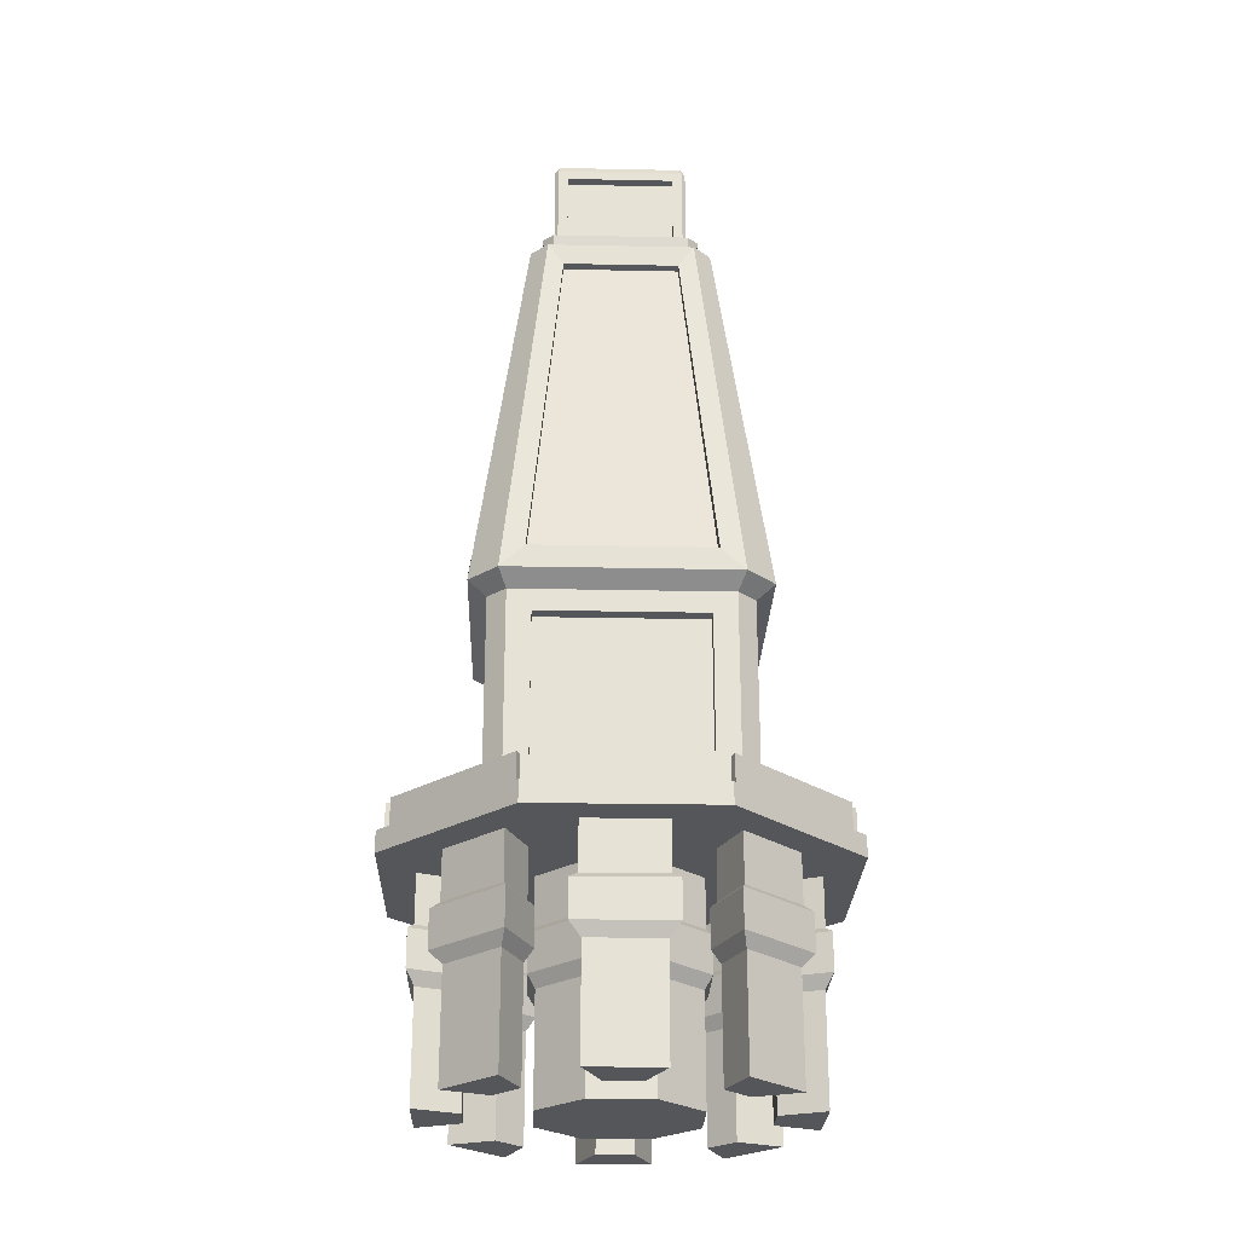
<metadata>
{"format":"obj","ext":"obj","renderer":"f3d","projection":"perspective","resolution":1024,"background":"white","views":[{"elev":-25.5,"azim":88.1,"up":"+Y"}]}
</metadata>
<code>
v  -16.98 17.82 15.44
v  -16.98 17.82 -15.5
v  -14.32 17.82 -18.16
v  19.03 17.82 -15.5
v  16.36 17.82 -18.16
v  19.03 17.82 15.44
v  16.36 17.82 18.1
v  -14.32 17.82 18.1
v  -7.869 127.2 9.063
v  9.91 127.2 9.063
v  10.03 127.2 8.943
v  9.91 127.2 -9.123
v  10.03 127.2 -9.003
v  -7.869 127.2 -9.123
v  -7.99 127.2 -9.003
v  -7.99 127.2 8.943
v  12.96 20.99 16.06
v  12.96 48.79 16.06
v  -10.92 48.79 16.06
v  -10.92 20.99 16.06
v  16.99 20.99 -12.1
v  16.99 48.79 -12.1
v  16.99 48.79 12.04
v  16.99 20.99 12.04
v  -10.92 20.99 -16.12
v  -10.92 48.79 -16.12
v  12.96 48.79 -16.12
v  12.96 20.99 -16.12
v  -14.94 20.99 12.04
v  -14.94 48.79 12.04
v  -14.94 48.79 -12.1
v  -14.94 20.99 -12.1
v  19.03 51.96 15.44
v  16.36 51.96 18.1
v  -12.09 110.4 10.64
v  -19.61 53.94 16.53
v  -15.41 53.94 20.72
v  -9.566 110.4 13.16
v  16.36 51.96 -18.16
v  19.03 51.96 -15.5
v  -16.98 51.96 -15.5
v  -14.32 51.96 -18.16
v  11.61 110.4 13.16
v  10.76 110.9 11.11
v  -8.716 110.9 11.11
v  14.13 110.4 10.64
v  12.08 110.9 9.789
v  14.13 110.4 -10.7
v  12.08 110.9 -9.849
v  11.61 110.4 -13.22
v  10.76 110.9 -11.17
v  -9.566 110.4 -13.22
v  -8.716 110.9 -11.17
v  -12.09 110.4 -10.7
v  -10.03 110.9 -9.849
v  -10.03 110.9 9.789
v  10.89 113.3 11.42
v  -8.845 113.3 11.42
v  12.39 113.3 9.918
v  12.39 113.3 -9.979
v  10.89 113.3 -11.48
v  -8.845 113.3 -11.48
v  -10.35 113.3 -9.979
v  -10.35 113.3 9.918
v  9.296 107.1 11.75
v  -7.254 107.1 11.75
v  -11.85 57.22 18.5
v  13.89 57.22 18.5
v  12.72 107.1 -8.388
v  12.72 107.1 8.328
v  19.42 57.22 12.96
v  19.42 57.22 -13.02
v  -7.254 107.1 -11.81
v  9.296 107.1 -11.81
v  13.89 57.22 -18.56
v  -11.85 57.22 -18.56
v  -10.68 107.1 8.328
v  -10.68 107.1 -8.388
v  -17.38 57.22 -13.02
v  -17.38 57.22 12.96
v  17.45 53.94 20.72
v  21.65 53.94 16.53
v  -14.32 51.96 18.1
v  -16.98 51.96 15.44
v  21.65 53.94 -16.59
v  17.45 53.94 -20.78
v  -15.41 53.94 -20.78
v  -19.61 53.94 -16.59
v  13.89 57.24 20.69
v  -11.85 57.24 20.69
v  -7.254 107.1 13.18
v  9.296 107.1 13.18
v  21.61 57.24 -13.02
v  21.61 57.24 12.96
v  14.15 107.1 8.328
v  14.15 107.1 -8.388
v  -11.85 57.24 -20.75
v  13.89 57.24 -20.75
v  9.296 107.1 -13.24
v  -7.254 107.1 -13.24
v  -19.57 57.24 12.96
v  -19.57 57.24 -13.02
v  -12.11 107.1 -8.388
v  -12.11 107.1 8.328
v  -10.92 48.79 18.1
v  12.96 48.79 18.1
v  12.96 20.99 18.1
v  -10.92 20.99 18.1
v  19.03 48.79 12.04
v  19.03 48.79 -12.1
v  19.03 20.99 -12.1
v  19.03 20.99 12.04
v  12.96 48.79 -18.16
v  -10.92 48.79 -18.16
v  -10.92 20.99 -18.16
v  12.96 20.99 -18.16
v  -16.98 48.79 -12.1
v  -16.98 48.79 12.04
v  -16.98 20.99 12.04
v  -16.98 20.99 -12.1
v  10.19 113.3 9.735
v  -8.147 113.3 9.735
v  10.7 113.3 9.221
v  10.7 113.3 -9.281
v  10.19 113.3 -9.795
v  -8.147 113.3 -9.795
v  -8.661 113.3 -9.281
v  -8.661 113.3 9.221
v  -6.724 114.6 8.29
v  8.766 114.6 8.29
v  8.766 124.7 8.29
v  -6.724 124.7 8.29
v  10.7 126 9.221
v  10.19 126 9.735
v  9.257 114.6 7.798
v  9.257 114.6 -7.858
v  9.257 124.7 -7.858
v  9.257 124.7 7.798
v  10.19 126 -9.795
v  10.7 126 -9.281
v  8.766 114.6 -8.35
v  -6.724 114.6 -8.35
v  -6.724 124.7 -8.35
v  8.766 124.7 -8.35
v  -8.661 126 -9.281
v  -8.147 126 -9.795
v  -7.216 114.6 -7.858
v  -7.216 114.6 7.798
v  -7.216 124.7 7.798
v  -7.216 124.7 -7.858
v  -8.147 126 9.735
v  -8.661 126 9.221
v  -6.724 124.7 9.735
v  8.766 124.7 9.735
v  8.766 114.6 9.735
v  -6.724 114.6 9.735
v  10.7 124.7 7.798
v  10.7 124.7 -7.858
v  10.7 114.6 -7.858
v  10.7 114.6 7.798
v  8.766 124.7 -9.795
v  -6.724 124.7 -9.795
v  -6.724 114.6 -9.795
v  8.766 114.6 -9.795
v  -8.661 124.7 -7.858
v  -8.661 124.7 7.798
v  -8.661 114.6 7.798
v  -8.661 114.6 -7.858
v  32.71 16.31 13.12
v  32.84 16.31 -13.16
v  32.84 19.41 -13.16
v  32.71 19.41 13.12
v  14.34 16.31 -31.83
v  14.34 19.41 -31.83
v  -11.93 16.31 -31.95
v  -11.93 19.41 -31.95
v  -30.6 16.31 -13.46
v  -30.6 19.41 -13.46
v  -30.72 16.31 12.82
v  -30.72 19.41 12.82
v  -12.23 16.31 31.48
v  -12.23 19.41 31.48
v  14.04 16.31 31.61
v  14.04 19.41 31.61
v  -3.534 -14.68 10.76
v  -9.921 -14.68 4.315
v  -9.878 -14.68 -4.761
v  11.99 -14.68 4.419
v  -3.43 -14.68 -11.15
v  5.646 -14.68 -11.11
v  12.03 -14.68 -4.657
v  5.542 -14.68 10.81
v  29.86 19.41 -11.94
v  13.1 19.41 -28.87
v  -10.72 19.41 -28.98
v  12.83 19.41 28.64
v  -27.64 19.41 -12.22
v  -27.75 19.41 11.6
v  -10.99 19.41 28.52
v  29.75 19.41 11.88
v  27.56 -14.68 -5.341
v  27.51 -14.68 5.25
v  21.09 -14.68 2.558
v  21.12 -14.68 -2.71
v  23.45 -14.68 14.91
v  15.93 -14.68 22.37
v  13.3 -14.68 15.93
v  17.04 -14.68 12.22
v  6.226 -14.68 26.33
v  -4.366 -14.68 26.28
v  -1.673 -14.68 19.87
v  3.595 -14.68 19.89
v  -14.03 -14.68 22.23
v  -21.48 -14.68 14.7
v  -15.04 -14.68 12.07
v  -11.34 -14.68 15.81
v  -25.45 -14.68 4.999
v  -25.4 -14.68 -5.593
v  -18.98 -14.68 -2.9
v  -19.01 -14.68 2.367
v  -21.34 -14.68 -15.26
v  -13.82 -14.68 -22.71
v  -11.18 -14.68 -16.27
v  -14.93 -14.68 -12.56
v  -4.114 -14.68 -26.67
v  6.478 -14.68 -26.62
v  3.785 -14.68 -20.21
v  -1.482 -14.68 -20.24
v  16.14 -14.68 -22.57
v  23.59 -14.68 -15.04
v  17.16 -14.68 -12.41
v  13.45 -14.68 -16.15
v  27.8 16.31 5.696
v  27.86 16.31 -5.784
v  15.84 16.31 6.034
v  20.8 16.31 2.755
v  15.9 16.31 -6.236
v  20.82 16.31 -2.909
v  15.82 16.31 22.89
v  23.98 16.31 14.81
v  7.121 16.31 14.67
v  12.95 16.31 15.86
v  16.97 16.31 11.87
v  -4.811 16.31 26.58
v  6.668 16.31 26.63
v  -5.149 16.31 14.61
v  -1.87 16.31 19.57
v  3.794 16.31 19.6
v  -22.01 16.31 14.59
v  -13.93 16.31 22.75
v  -13.78 16.31 5.894
v  -14.97 16.31 11.72
v  -10.99 16.31 15.74
v  -25.69 16.31 -6.038
v  -25.75 16.31 5.441
v  -13.73 16.31 -6.377
v  -18.69 16.31 -3.097
v  -18.71 16.31 2.567
v  -13.71 16.31 -23.23
v  -21.86 16.31 -15.15
v  -5.009 16.31 -15.01
v  -10.83 16.31 -16.2
v  -14.86 16.31 -12.21
v  6.923 16.31 -26.92
v  -4.557 16.31 -26.97
v  7.261 16.31 -14.95
v  3.982 16.31 -19.91
v  -1.682 16.31 -19.94
v  24.12 16.31 -14.94
v  16.04 16.31 -23.09
v  17.08 16.31 -12.06
v  13.1 16.31 -16.09
v  -3.658 16.31 11.06
v  5.663 16.31 11.1
v  -10.22 16.31 4.436
v  -10.17 16.31 -4.886
v  -3.551 16.31 -11.45
v  5.77 16.31 -11.4
v  12.33 16.31 -4.779
v  12.29 16.31 4.543
v  -3.658 9.233 11.06
v  5.663 9.233 11.1
v  -10.22 9.233 4.436
v  -10.17 9.233 -4.886
v  -3.551 9.233 -11.45
v  5.77 9.233 -11.4
v  12.33 9.233 -4.779
v  12.29 9.233 4.543
v  27.8 9.233 5.696
v  27.86 9.233 -5.784
v  20.8 9.233 2.755
v  20.82 9.233 -2.909
v  15.82 9.233 22.89
v  23.98 9.233 14.81
v  12.95 9.233 15.86
v  16.97 9.233 11.87
v  -4.811 9.233 26.58
v  6.668 9.233 26.63
v  -1.87 9.233 19.57
v  3.794 9.233 19.6
v  -22.01 9.233 14.59
v  -13.93 9.233 22.75
v  -14.97 9.233 11.72
v  -10.99 9.233 15.74
v  -25.69 9.233 -6.038
v  -25.75 9.233 5.441
v  -18.69 9.233 -3.097
v  -18.71 9.233 2.567
v  -13.71 9.233 -23.23
v  -21.86 9.233 -15.15
v  -10.83 9.233 -16.2
v  -14.86 9.233 -12.21
v  6.923 9.233 -26.92
v  -4.557 9.233 -26.97
v  3.982 9.233 -19.91
v  -1.682 9.233 -19.94
v  24.12 9.233 -14.94
v  16.04 9.233 -23.09
v  17.08 9.233 -12.06
v  13.1 9.233 -16.09
v  -3.99 8.468 11.85
v  5.987 8.468 11.9
v  -11.01 8.468 4.76
v  -10.96 8.468 -5.217
v  -3.875 8.468 -12.24
v  6.102 8.468 -12.19
v  13.12 8.468 -5.102
v  13.08 8.468 4.874
v  28.59 8.468 6.883
v  28.65 8.468 -6.964
v  20 8.468 3.279
v  20.04 8.468 -3.442
v  15.54 8.468 24.29
v  25.37 8.468 14.54
v  12.01 8.468 15.67
v  16.79 8.468 10.94
v  -5.999 8.468 27.36
v  7.848 8.468 27.43
v  -2.395 8.468 18.78
v  4.326 8.468 18.81
v  -23.4 8.468 14.31
v  -13.66 8.468 24.15
v  -14.78 8.468 10.79
v  -10.05 8.468 15.56
v  -26.48 8.468 -7.226
v  -26.54 8.468 6.621
v  -17.89 8.468 -3.622
v  -17.92 8.468 3.099
v  -13.42 8.468 -24.63
v  -23.26 8.468 -14.88
v  -9.902 8.468 -16.01
v  -14.68 8.468 -11.28
v  8.111 8.468 -27.7
v  -5.737 8.468 -27.77
v  4.507 8.468 -19.12
v  -2.214 8.468 -19.15
v  25.51 8.468 -14.65
v  15.77 8.468 -24.49
v  16.89 8.468 -11.13
v  12.16 8.468 -15.9
v  -3.99 3.015 11.85
v  5.987 3.015 11.9
v  -11.01 3.015 4.76
v  -10.96 3.015 -5.217
v  -3.875 3.015 -12.24
v  6.102 3.015 -12.19
v  13.12 3.015 -5.102
v  13.08 3.015 4.874
v  28.59 3.015 6.883
v  28.65 3.015 -6.964
v  20 3.015 3.279
v  20.04 3.015 -3.442
v  15.54 3.015 24.29
v  25.37 3.015 14.54
v  12.01 3.015 15.67
v  16.79 3.015 10.94
v  -5.999 3.015 27.36
v  7.848 3.015 27.43
v  -2.395 3.015 18.78
v  4.326 3.015 18.81
v  -23.4 3.015 14.31
v  -13.66 3.015 24.15
v  -14.78 3.015 10.79
v  -10.05 3.015 15.56
v  -26.48 3.015 -7.226
v  -26.54 3.015 6.621
v  -17.89 3.015 -3.622
v  -17.92 3.015 3.099
v  -13.42 3.015 -24.63
v  -23.26 3.015 -14.88
v  -9.902 3.015 -16.01
v  -14.68 3.015 -11.28
v  8.111 3.015 -27.7
v  -5.737 3.015 -27.77
v  4.507 3.015 -19.12
v  -2.214 3.015 -19.15
v  25.51 3.015 -14.65
v  15.77 3.015 -24.49
v  16.89 3.015 -11.13
v  12.16 3.015 -15.9
v  -3.534 1.102 10.76
v  5.542 1.102 10.81
v  -9.921 1.102 4.315
v  -9.878 1.102 -4.761
v  -3.43 1.102 -11.15
v  5.646 1.102 -11.11
v  12.03 1.102 -4.657
v  11.99 1.102 4.419
v  27.51 1.102 5.25
v  27.56 1.102 -5.341
v  21.09 1.102 2.558
v  21.12 1.102 -2.71
v  15.93 1.102 22.37
v  23.45 1.102 14.91
v  13.3 1.102 15.93
v  17.04 1.102 12.22
v  -4.366 1.102 26.28
v  6.226 1.102 26.33
v  -1.673 1.102 19.87
v  3.595 1.102 19.89
v  -21.48 1.102 14.7
v  -14.03 1.102 22.23
v  -15.04 1.102 12.07
v  -11.34 1.102 15.81
v  -25.4 1.102 -5.593
v  -25.45 1.102 4.999
v  -18.98 1.102 -2.9
v  -19.01 1.102 2.367
v  -13.82 1.102 -22.71
v  -21.34 1.102 -15.26
v  -11.18 1.102 -16.27
v  -14.93 1.102 -12.56
v  6.478 1.102 -26.62
v  -4.114 1.102 -26.67
v  3.785 1.102 -20.21
v  -1.482 1.102 -20.24
v  23.59 1.102 -15.04
v  16.14 1.102 -22.57
v  17.16 1.102 -12.41
v  13.45 1.102 -16.15
v  31.73 23.81 11.63
v  31.84 23.81 -11.68
v  30.85 23.81 -11.28
v  30.74 23.81 11.22
v  31.09 23.81 -13.51
v  14.68 23.81 -30.08
v  14.27 23.81 -29.09
v  30.1 23.81 -13.11
v  12.86 23.81 -30.85
v  -10.46 23.81 -30.96
v  -10.05 23.81 -29.97
v  12.45 23.81 -29.86
v  -12.29 23.81 -30.21
v  -28.85 23.81 -13.8
v  -27.87 23.81 -13.38
v  -11.88 23.81 -29.22
v  -29.62 23.81 -11.98
v  -29.73 23.81 11.34
v  -28.74 23.81 10.94
v  -28.63 23.81 -11.56
v  -28.98 23.81 13.17
v  -12.57 23.81 29.74
v  -12.16 23.81 28.75
v  -27.99 23.81 12.77
v  -10.75 23.81 30.5
v  12.57 23.81 30.61
v  12.16 23.81 29.62
v  -10.33 23.81 29.52
v  14.4 23.81 29.87
v  30.96 23.81 13.46
v  29.98 23.81 13.04
v  13.99 23.81 28.88
v  30.74 19.41 11.22
v  30.85 19.41 -11.28
v  31.84 19.41 -11.68
v  31.73 19.41 11.63
v  30.1 19.41 -13.11
v  14.27 19.41 -29.09
v  14.68 19.41 -30.08
v  31.09 19.41 -13.51
v  12.45 19.41 -29.86
v  -10.05 19.41 -29.97
v  -10.46 19.41 -30.96
v  12.86 19.41 -30.85
v  -11.88 19.41 -29.22
v  -27.87 19.41 -13.38
v  -28.85 19.41 -13.8
v  -12.29 19.41 -30.21
v  -28.63 19.41 -11.56
v  -28.74 19.41 10.94
v  -29.73 19.41 11.34
v  -29.62 19.41 -11.98
v  -27.99 19.41 12.77
v  -12.16 19.41 28.75
v  -12.57 19.41 29.74
v  -28.98 19.41 13.17
v  -10.33 19.41 29.52
v  12.16 19.41 29.62
v  12.57 19.41 30.61
v  -10.75 19.41 30.5
v  13.99 19.41 28.88
v  29.98 19.41 13.04
v  30.96 19.41 13.46
v  14.4 19.41 29.87
g Box006
f 1 2 3 4
f 3 5 4
f 4 6 7 1
f 8 1 7
f 9 10 11 12
f 11 13 12
f 12 14 15 9
f 16 9 15
f 17 18 19 20
f 21 22 23 24
f 25 26 27 28
f 29 30 31 32
f 6 33 34 7
f 35 36 37 38
f 5 39 40 4
f 2 41 42 3
f 38 43 44 45
f 43 46 47 44
f 46 48 49 47
f 48 50 51 49
f 50 52 53 51
f 52 54 55 53
f 54 35 56 55
f 35 38 45 56
f 45 44 57 58
f 44 47 59 57
f 47 49 60 59
f 49 51 61 60
f 51 53 62 61
f 53 55 63 62
f 55 56 64 63
f 56 45 58 64
f 65 66 67 68
f 69 70 71 72
f 73 74 75 76
f 77 78 79 80
f 46 43 81 82
f 1 8 83 84
f 50 48 85 86
f 54 52 87 88
f 83 34 81 37
f 34 33 82 81
f 33 40 85 82
f 40 39 86 85
f 39 42 87 86
f 42 41 88 87
f 41 84 36 88
f 84 83 37 36
f 37 81 89 90
f 38 37 90 91
f 43 38 91 92
f 81 43 92 89
f 82 85 93 94
f 46 82 94 95
f 48 46 95 96
f 85 48 96 93
f 86 87 97 98
f 50 86 98 99
f 52 50 99 100
f 87 52 100 97
f 88 36 101 102
f 54 88 102 103
f 35 54 103 104
f 36 35 104 101
f 92 91 66 65
f 91 90 67 66
f 90 89 68 67
f 89 92 65 68
f 96 95 70 69
f 95 94 71 70
f 94 93 72 71
f 93 96 69 72
f 100 99 74 73
f 99 98 75 74
f 98 97 76 75
f 97 100 73 76
f 104 103 78 77
f 103 102 79 78
f 102 101 80 79
f 101 104 77 80
f 34 83 105 106
f 7 34 106 107
f 8 7 107 108
f 83 8 108 105
f 40 33 109 110
f 4 40 110 111
f 6 4 111 112
f 33 6 112 109
f 42 39 113 114
f 3 42 114 115
f 5 3 115 116
f 39 5 116 113
f 84 41 117 118
f 1 84 118 119
f 2 1 119 120
f 41 2 120 117
f 108 107 17 20
f 107 106 18 17
f 106 105 19 18
f 105 108 20 19
f 112 111 21 24
f 111 110 22 21
f 110 109 23 22
f 109 112 24 23
f 116 115 25 28
f 115 114 26 25
f 114 113 27 26
f 113 116 28 27
f 120 119 29 32
f 119 118 30 29
f 118 117 31 30
f 117 120 32 31
f 58 57 121 122
f 57 59 123 121
f 59 60 124 123
f 60 61 125 124
f 61 62 126 125
f 62 63 127 126
f 63 64 128 127
f 64 58 122 128
f 129 130 131 132
f 121 123 133 134
f 135 136 137 138
f 124 125 139 140
f 141 142 143 144
f 126 127 145 146
f 147 148 149 150
f 128 122 151 152
f 9 151 134 10
f 10 134 133 11
f 11 133 140 13
f 13 140 139 12
f 12 139 146 14
f 14 146 145 15
f 15 145 152 16
f 16 152 151 9
f 134 151 153 154
f 121 134 154 155
f 122 121 155 156
f 151 122 156 153
f 140 133 157 158
f 124 140 158 159
f 123 124 159 160
f 133 123 160 157
f 146 139 161 162
f 126 146 162 163
f 125 126 163 164
f 139 125 164 161
f 152 145 165 166
f 128 152 166 167
f 127 128 167 168
f 145 127 168 165
f 156 155 130 129
f 155 154 131 130
f 154 153 132 131
f 153 156 129 132
f 160 159 136 135
f 159 158 137 136
f 158 157 138 137
f 157 160 135 138
f 164 163 142 141
f 163 162 143 142
f 162 161 144 143
f 161 164 141 144
f 168 167 148 147
f 167 166 149 148
f 166 165 150 149
f 165 168 147 150
f 169 170 171 172
f 170 173 174 171
f 173 175 176 174
f 175 177 178 176
f 177 179 180 178
f 179 181 182 180
f 181 183 184 182
f 183 169 172 184
f 185 186 187 188
f 187 189 190 188
f 190 191 188
f 192 185 188
f 193 194 195 196
f 195 197 198 196
f 198 199 196
f 200 193 196
f 201 202 203 204
f 205 206 207 208
f 209 210 211 212
f 213 214 215 216
f 217 218 219 220
f 221 222 223 224
f 225 226 227 228
f 229 230 231 232
f 170 169 233 234
f 169 235 236 233
f 235 237 238 236
f 237 170 234 238
f 169 183 239 240
f 183 241 242 239
f 241 235 243 242
f 235 169 240 243
f 183 181 244 245
f 181 246 247 244
f 246 241 248 247
f 241 183 245 248
f 181 179 249 250
f 179 251 252 249
f 251 246 253 252
f 246 181 250 253
f 179 177 254 255
f 177 256 257 254
f 256 251 258 257
f 251 179 255 258
f 177 175 259 260
f 175 261 262 259
f 261 256 263 262
f 256 177 260 263
f 175 173 264 265
f 173 266 267 264
f 266 261 268 267
f 261 175 265 268
f 173 170 269 270
f 170 237 271 269
f 237 266 272 271
f 266 173 270 272
f 241 246 273 274
f 246 251 275 273
f 251 256 276 275
f 256 261 277 276
f 261 266 278 277
f 266 237 279 278
f 237 235 280 279
f 235 241 274 280
f 274 273 281 282
f 273 275 283 281
f 275 276 284 283
f 276 277 285 284
f 277 278 286 285
f 278 279 287 286
f 279 280 288 287
f 280 274 282 288
f 234 233 289 290
f 233 236 291 289
f 236 238 292 291
f 238 234 290 292
f 240 239 293 294
f 239 242 295 293
f 242 243 296 295
f 243 240 294 296
f 245 244 297 298
f 244 247 299 297
f 247 248 300 299
f 248 245 298 300
f 250 249 301 302
f 249 252 303 301
f 252 253 304 303
f 253 250 302 304
f 255 254 305 306
f 254 257 307 305
f 257 258 308 307
f 258 255 306 308
f 260 259 309 310
f 259 262 311 309
f 262 263 312 311
f 263 260 310 312
f 265 264 313 314
f 264 267 315 313
f 267 268 316 315
f 268 265 314 316
f 270 269 317 318
f 269 271 319 317
f 271 272 320 319
f 272 270 318 320
f 282 281 321 322
f 281 283 323 321
f 283 284 324 323
f 284 285 325 324
f 285 286 326 325
f 286 287 327 326
f 287 288 328 327
f 288 282 322 328
f 290 289 329 330
f 289 291 331 329
f 291 292 332 331
f 292 290 330 332
f 294 293 333 334
f 293 295 335 333
f 295 296 336 335
f 296 294 334 336
f 298 297 337 338
f 297 299 339 337
f 299 300 340 339
f 300 298 338 340
f 302 301 341 342
f 301 303 343 341
f 303 304 344 343
f 304 302 342 344
f 306 305 345 346
f 305 307 347 345
f 307 308 348 347
f 308 306 346 348
f 310 309 349 350
f 309 311 351 349
f 311 312 352 351
f 312 310 350 352
f 314 313 353 354
f 313 315 355 353
f 315 316 356 355
f 316 314 354 356
f 318 317 357 358
f 317 319 359 357
f 319 320 360 359
f 320 318 358 360
f 322 321 361 362
f 321 323 363 361
f 323 324 364 363
f 324 325 365 364
f 325 326 366 365
f 326 327 367 366
f 327 328 368 367
f 328 322 362 368
f 330 329 369 370
f 329 331 371 369
f 331 332 372 371
f 332 330 370 372
f 334 333 373 374
f 333 335 375 373
f 335 336 376 375
f 336 334 374 376
f 338 337 377 378
f 337 339 379 377
f 339 340 380 379
f 340 338 378 380
f 342 341 381 382
f 341 343 383 381
f 343 344 384 383
f 344 342 382 384
f 346 345 385 386
f 345 347 387 385
f 347 348 388 387
f 348 346 386 388
f 350 349 389 390
f 349 351 391 389
f 351 352 392 391
f 352 350 390 392
f 354 353 393 394
f 353 355 395 393
f 355 356 396 395
f 356 354 394 396
f 358 357 397 398
f 357 359 399 397
f 359 360 400 399
f 360 358 398 400
f 362 361 401 402
f 361 363 403 401
f 363 364 404 403
f 364 365 405 404
f 365 366 406 405
f 366 367 407 406
f 367 368 408 407
f 368 362 402 408
f 370 369 409 410
f 369 371 411 409
f 371 372 412 411
f 372 370 410 412
f 374 373 413 414
f 373 375 415 413
f 375 376 416 415
f 376 374 414 416
f 378 377 417 418
f 377 379 419 417
f 379 380 420 419
f 380 378 418 420
f 382 381 421 422
f 381 383 423 421
f 383 384 424 423
f 384 382 422 424
f 386 385 425 426
f 385 387 427 425
f 387 388 428 427
f 388 386 426 428
f 390 389 429 430
f 389 391 431 429
f 391 392 432 431
f 392 390 430 432
f 394 393 433 434
f 393 395 435 433
f 395 396 436 435
f 396 394 434 436
f 398 397 437 438
f 397 399 439 437
f 399 400 440 439
f 400 398 438 440
f 402 401 185 192
f 401 403 186 185
f 403 404 187 186
f 404 405 189 187
f 405 406 190 189
f 406 407 191 190
f 407 408 188 191
f 408 402 192 188
f 410 409 202 201
f 409 411 203 202
f 411 412 204 203
f 412 410 201 204
f 414 413 206 205
f 413 415 207 206
f 415 416 208 207
f 416 414 205 208
f 418 417 210 209
f 417 419 211 210
f 419 420 212 211
f 420 418 209 212
f 422 421 214 213
f 421 423 215 214
f 423 424 216 215
f 424 422 213 216
f 426 425 218 217
f 425 427 219 218
f 427 428 220 219
f 428 426 217 220
f 430 429 222 221
f 429 431 223 222
f 431 432 224 223
f 432 430 221 224
f 434 433 226 225
f 433 435 227 226
f 435 436 228 227
f 436 434 225 228
f 438 437 230 229
f 437 439 231 230
f 439 440 232 231
f 440 438 229 232
f 441 442 443 444
f 445 446 447 448
f 449 450 451 452
f 453 454 455 456
f 457 458 459 460
f 461 462 463 464
f 465 466 467 468
f 469 470 471 472
f 193 200 473 474
f 171 193 474 475
f 172 171 475 476
f 200 172 476 473
f 194 193 477 478
f 174 194 478 479
f 171 174 479 480
f 193 171 480 477
f 195 194 481 482
f 176 195 482 483
f 174 176 483 484
f 194 174 484 481
f 197 195 485 486
f 178 197 486 487
f 176 178 487 488
f 195 176 488 485
f 198 197 489 490
f 180 198 490 491
f 178 180 491 492
f 197 178 492 489
f 199 198 493 494
f 182 199 494 495
f 180 182 495 496
f 198 180 496 493
f 196 199 497 498
f 184 196 498 499
f 182 184 499 500
f 199 182 500 497
f 200 196 501 502
f 172 200 502 503
f 184 172 503 504
f 196 184 504 501
f 476 475 442 441
f 475 474 443 442
f 474 473 444 443
f 473 476 441 444
f 480 479 446 445
f 479 478 447 446
f 478 477 448 447
f 477 480 445 448
f 484 483 450 449
f 483 482 451 450
f 482 481 452 451
f 481 484 449 452
f 488 487 454 453
f 487 486 455 454
f 486 485 456 455
f 485 488 453 456
f 492 491 458 457
f 491 490 459 458
f 490 489 460 459
f 489 492 457 460
f 496 495 462 461
f 495 494 463 462
f 494 493 464 463
f 493 496 461 464
f 500 499 466 465
f 499 498 467 466
f 498 497 468 467
f 497 500 465 468
f 504 503 470 469
f 503 502 471 470
f 502 501 472 471
f 501 504 469 472

</code>
